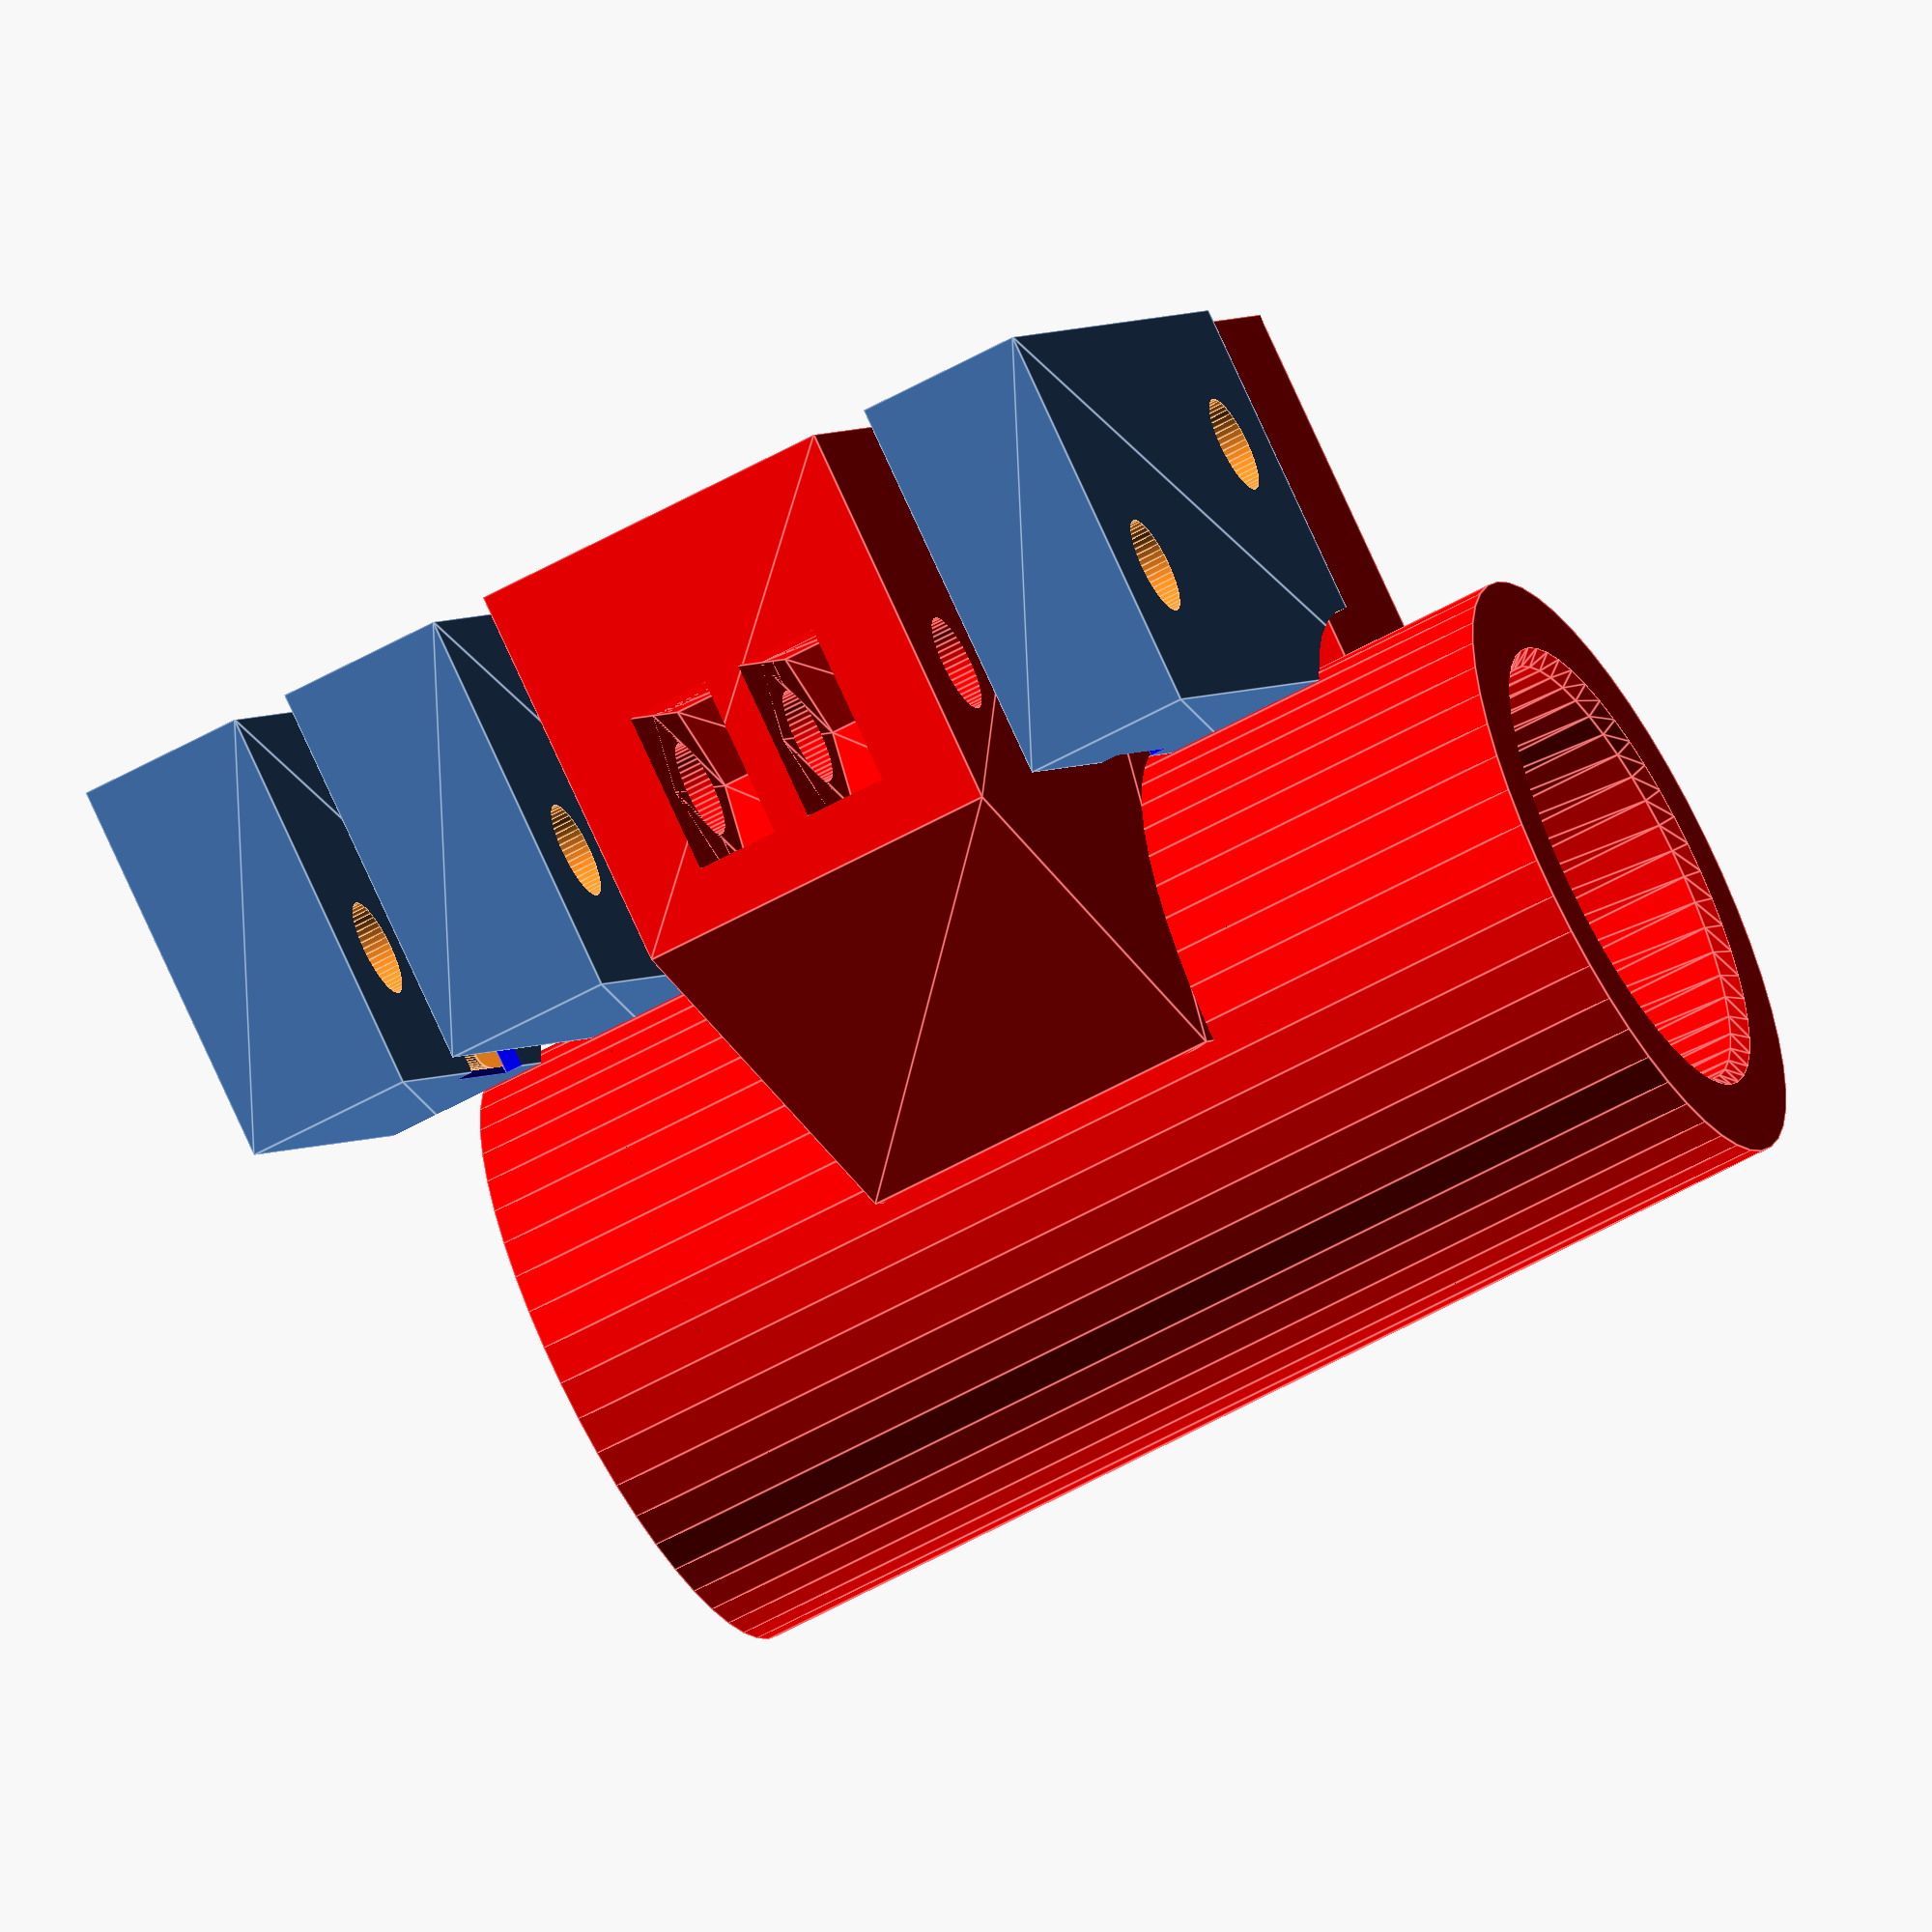
<openscad>
//Partie tenant les diam_tiges
largeur = 22;
epaisseur_support = 10;
largeur_support = 25;
hauteur=40;
entraxe=20;
diam_tige=10;
jeu_tige=0.1;
trou_de_vis_3 = 3.5;
x_axe_vis = -1;
largeur_ecrou_3 = 5.8;
hauteur_ecrou_3 = 6.5;
epaisseur_ecrou_3 = 3;
profondeur_trou_vis_3 = 22;
x_cent_tige = 15;
z_cent_tige = 10;
//glissière
diam_bague = 15.9;
prof_bague=12.5;
chanfrein = 0.5;

diff_trou = largeur+largeur/2 - (x_cent_tige+diam_tige/2);
facettes=50;

//translate([0,0,largeur/2])
//rotate([0,-90,0])

  
color("red")
difference()
{
    // BLoc principal
    union() 
    {
        cylinder(h=hauteur,r=largeur/2,$fn=facettes);
    
        translate([0,2,hauteur/6])
            cube ([24, 9, 4*hauteur/6]);
        //translate([-largeur_support+5,0,hauteur/4])
        //    cube ([largeur_support-5, epaisseur_support+1, hauteur/2]);
        //translate([-largeur_support+2,0,hauteur/6])
        //    cube ([largeur_support-2, epaisseur_support+1, 4*hauteur/6]);
        translate([0,0,hauteur/3])
        linear_extrude(height=hauteur/3)
            polygon( points=
            [[0,3],//0
            [24,3],//1
            [24,-25.5],//2
            [10,-25.5],//3
            [0,-12],//4
            ]);

    } // union
    
    // Extrusion
    rotate_extrude($fn=facettes) 
        polygon( points=
        [[0,hauteur+1],//0
        [diam_bague/2+chanfrein,hauteur+1],//1
        [diam_bague/2+chanfrein,hauteur],//2
        [diam_bague/2,hauteur-chanfrein],//3
        [diam_bague/2,hauteur-prof_bague+chanfrein],//4
        [diam_bague/2-chanfrein,hauteur-prof_bague],//5
        [diam_tige/2+0.5+chanfrein,hauteur-prof_bague],//6
        [diam_tige/2+0.5,hauteur-prof_bague-chanfrein],//7
        [diam_tige/2+0.5,prof_bague+chanfrein], //8
        [diam_tige/2+0.5+chanfrein,prof_bague],
        [diam_bague/2-chanfrein,prof_bague],
        [diam_bague/2,prof_bague-chanfrein], //11
        [diam_bague/2,chanfrein],
        [diam_bague/2+chanfrein,0],
        [diam_bague/2+chanfrein,-1],
        [0,-1]
        ]);
    
    //trou no 1
   // translate([x_cent_tige+2.5,2-.01,hauteur/2])
  //      rotate([-90,0,0])
   //         cylinder(h=epaisseur_support+0.02,d=diam_tige+jeu_tige,$fn=facettes);
    //trou no 2
    translate([x_cent_tige,2-.01,hauteur/2])
        rotate([-90,0,0])
            cylinder(h=epaisseur_support+0.02,d=diam_tige+jeu_tige,$fn=facettes);
  
   
   translate([x_cent_tige,5.5,hauteur/2+7.5])
   rotate([0,0,90])
   passage_ecrou_m3();

    translate([x_cent_tige,5.5,hauteur/2])
    cylinder(h=hauteur+2,d=trou_de_vis_3,$fn=facettes);
       
 // vis de serrage courroie 1
    translate([19,-4.5,-1])
        cylinder(h=hauteur+2,d=trou_de_vis_3,$fn=facettes);
    // vis de serrage courroie 2   
    translate([15,-21,-1])
        cylinder(h=hauteur+2,d=trou_de_vis_3,$fn=facettes);
     // Ecrous de serrage courroie
    difference_ecrou = 9-epaisseur_ecrou_3/2;
    // Passage ecrou 3
     translate([15,-21,2*hauteur/3-epaisseur_ecrou_3-3])
     {
        rotate([0,0,-90])
        {
            translate([0,-largeur_ecrou_3/2,0])
                cube([hauteur_ecrou_3+10,largeur_ecrou_3 ,epaisseur_ecrou_3]);
            rotate([0,0,90])
                linear_extrude(height=epaisseur_ecrou_3)
                polygon( points=
                [[0,-hauteur_ecrou_3/2],//0
                [largeur_ecrou_3/2,hauteur_ecrou_3/2*sin(-30)],//1
                [largeur_ecrou_3/2,hauteur_ecrou_3/2*sin(30)],//2
                [0,hauteur_ecrou_3/2],//3
                [-largeur_ecrou_3/2,hauteur_ecrou_3/2*cos(60)],//4
                [-largeur_ecrou_3/2,-hauteur_ecrou_3/2*cos(60)]//5
                ]);
        }
    }  

    translate([15,-21,hauteur/3+3])
     {
        rotate([0,0,-90])
        {
            translate([0,-largeur_ecrou_3/2,0])
                cube([hauteur_ecrou_3+10,largeur_ecrou_3 ,epaisseur_ecrou_3]);
            rotate([0,0,90])
                linear_extrude(height=epaisseur_ecrou_3)
                polygon( points=
                [[0,-hauteur_ecrou_3/2],//0
                [largeur_ecrou_3/2,hauteur_ecrou_3/2*sin(-30)],//1
                [largeur_ecrou_3/2,hauteur_ecrou_3/2*sin(30)],//2
                [0,hauteur_ecrou_3/2],//3
                [-largeur_ecrou_3/2,hauteur_ecrou_3/2*cos(60)],//4
                [-largeur_ecrou_3/2,-hauteur_ecrou_3/2*cos(60)]//5
                ]);
        }
    }  
// Ecrous bas
    translate([15,-4.5,hauteur/3+2.5])
     {

        translate([0,-largeur_ecrou_3/2,0])
            cube([hauteur_ecrou_3+10,largeur_ecrou_3 ,epaisseur_ecrou_3]);
        rotate([0,0,90])
            linear_extrude(height=epaisseur_ecrou_3)
            polygon( points=
            [[0,-hauteur_ecrou_3/2],//0
            [largeur_ecrou_3/2,hauteur_ecrou_3/2*sin(-30)],//1
            [largeur_ecrou_3/2,hauteur_ecrou_3/2*sin(30)],//2
            [0,hauteur_ecrou_3/2],//3
            [-largeur_ecrou_3/2,hauteur_ecrou_3/2*cos(60)],//4
            [-largeur_ecrou_3/2,-hauteur_ecrou_3/2*cos(60)]//5
            ]);
    } 
    translate([15,-4.5,2*hauteur/3-epaisseur_ecrou_3-2.5])
    { 
        translate([0,-largeur_ecrou_3/2,0])
            cube([hauteur_ecrou_3+10,largeur_ecrou_3 ,epaisseur_ecrou_3]);
        rotate([0,0,90])
            linear_extrude(height=epaisseur_ecrou_3)
            polygon( points=
            [[0,-hauteur_ecrou_3/2],//0
            [largeur_ecrou_3/2,hauteur_ecrou_3/2*sin(-30)],//1
            [largeur_ecrou_3/2,hauteur_ecrou_3/2*sin(30)],//2
            [0,hauteur_ecrou_3/2],//3
            [-largeur_ecrou_3/2,hauteur_ecrou_3/2*cos(60)],//4
            [-largeur_ecrou_3/2,-hauteur_ecrou_3/2*cos(60)]//5
            ]);
    }    
} // fin piece

// Attaches courroie
translate([10,-25.5,hauteur/3-8])
difference()
{
    //serrage de la courroie
    
            linear_extrude(height=6)
                square([14,25.5]);
    //courroie 1
    color("blue")
    translate([-0.01,9,6.0-0.63])
        cube([20,6.51 ,0.64]);

    translate([0.01,15.51,6.01])
    {
        rotate([0,-180,180])
        {
            r=0.75;
            h=6.51;
            // small number
            e=.02;
            for ( i = [0 : 9] )
            {
                translate([1+i*2,0,0.63])
                    rotate([-90,90,0])
                        difference()
                        {
                            cylinder(h,r,r,$fn=facettes);
                            translate ([0,-(r+e),-e]) cube([2*(r+e),2*(r+e),h+2*e]);
                        }
            }
        }
    }
    translate([9,21,-0.01])
        cylinder(h=6.02,d=trou_de_vis_3,$fn=facettes);
    // vis de serrage courroie 2   
    translate([5,4.5,-0.01])
        cylinder(h=6.02,d=trou_de_vis_3,$fn=facettes);
    translate([-10,25.5,-0.01])
    cylinder(h=6.02,d=25,$fn=facettes);
}

translate([10,-25.5,2*hauteur/3+2])
difference()
{
    //serrage de la courroie
    
            linear_extrude(height=6)
                square([14,25.5]);
    
    translate([9,21,-0.01])
        cylinder(h=6.02,d=trou_de_vis_3,$fn=facettes);
    // vis de serrage courroie 2   
    translate([5,4.5,-0.01])
        cylinder(h=6.02,d=trou_de_vis_3,$fn=facettes);
    translate([-10,25.5,-0.01])
    cylinder(h=6.02,d=25,$fn=facettes);
}

translate([10,-25.5,2*hauteur/3+2+6+2])
difference()
{
    //serrage de la courroie
    
            linear_extrude(height=6)
                square([14,25.5]);
    //courroie 1
    color("blue")
    translate([-0.01,9,-0.01])
        cube([20,6.51 ,0.65]);

    translate([20.01,15.51,0])
    {
        rotate([0,0,180])
        {
            r=0.75;
            h=6.51;
            // small number
            e=.02;
            for ( i = [0 : 9] )
            {
                translate([1+i*2,0,0.63])
                    rotate([-90,90,0])
                        difference()
                        {
                            cylinder(h,r,r,$fn=facettes);
                            translate ([0,-(r+e),-e]) cube([2*(r+e),2*(r+e),h+2*e]);
                        }
            }
        }
    }
    translate([9,21,-0.01])
        cylinder(h=6.02,d=trou_de_vis_3,$fn=facettes);
    // vis de serrage courroie 2   
    translate([5,4.5,-0.01])
        cylinder(h=6.02,d=trou_de_vis_3,$fn=facettes);
    translate([-10,25.5,-0.01])
    cylinder(h=6.02,d=25,$fn=facettes);
}

module passage_ecrou_m3()
{ 
    translate([0,-largeur_ecrou_3/2,0])
        cube([hauteur_ecrou_3+10,largeur_ecrou_3 ,epaisseur_ecrou_3]);
    rotate([0,0,90])
        linear_extrude(height=epaisseur_ecrou_3)
        polygon( points=
        [[0,-hauteur_ecrou_3/2],//0
        [largeur_ecrou_3/2,hauteur_ecrou_3/2*sin(-30)],//1
        [largeur_ecrou_3/2,hauteur_ecrou_3/2*sin(30)],//2
        [0,hauteur_ecrou_3/2],//3
        [-largeur_ecrou_3/2,hauteur_ecrou_3/2*cos(60)],//4
        [-largeur_ecrou_3/2,-hauteur_ecrou_3/2*cos(60)]//5
        ]);
 } 
</openscad>
<views>
elev=58.8 azim=327.4 roll=119.9 proj=o view=edges
</views>
